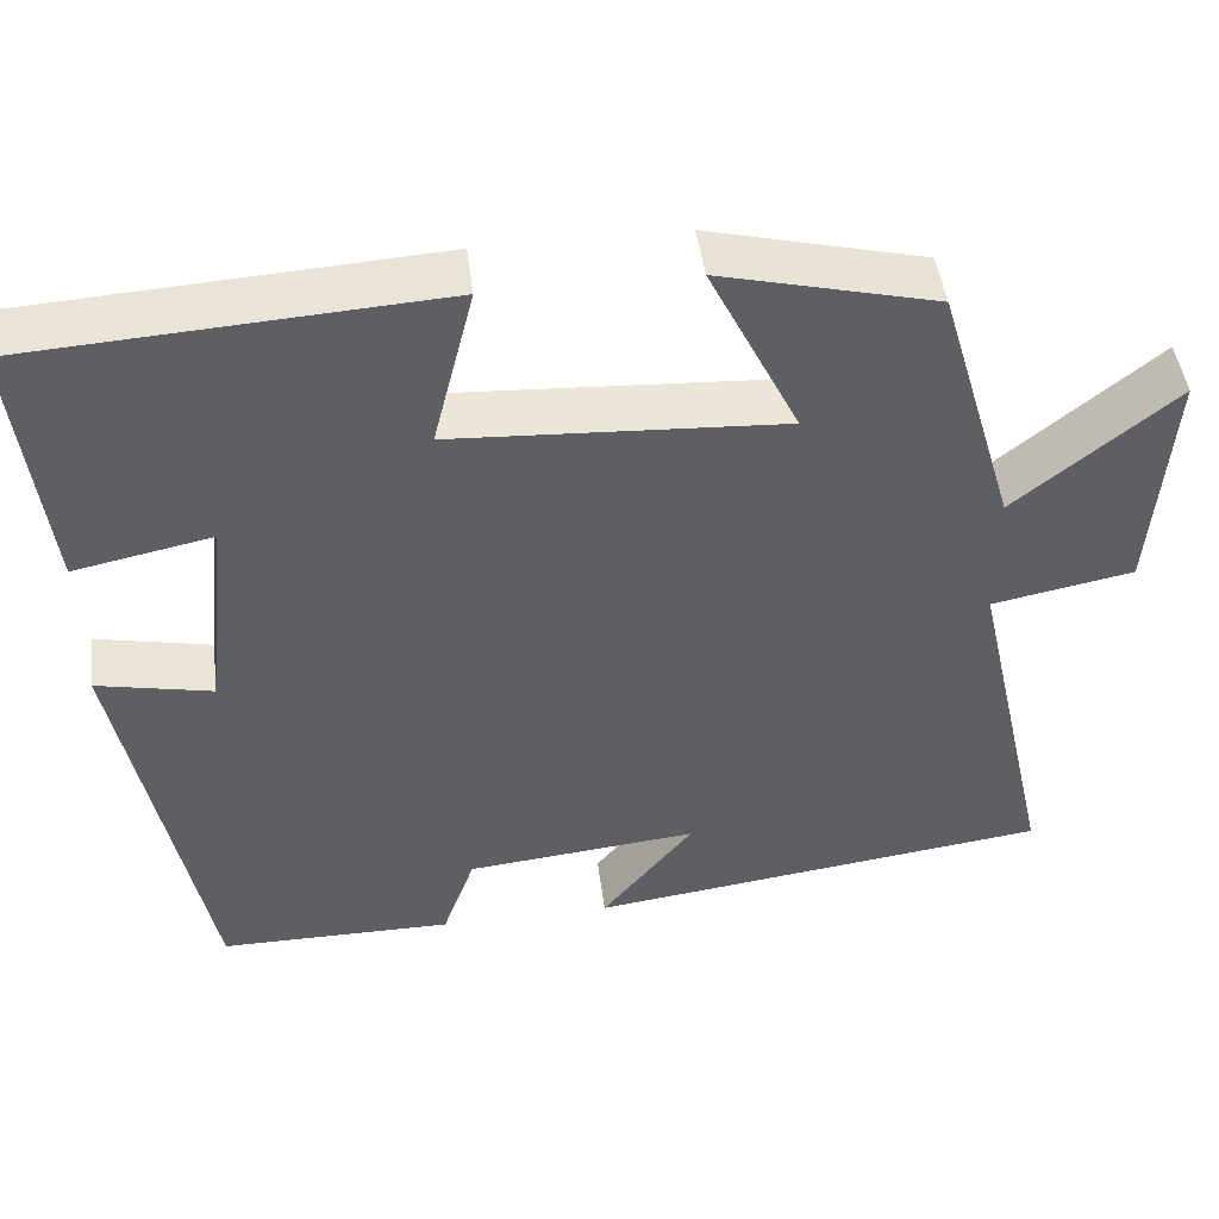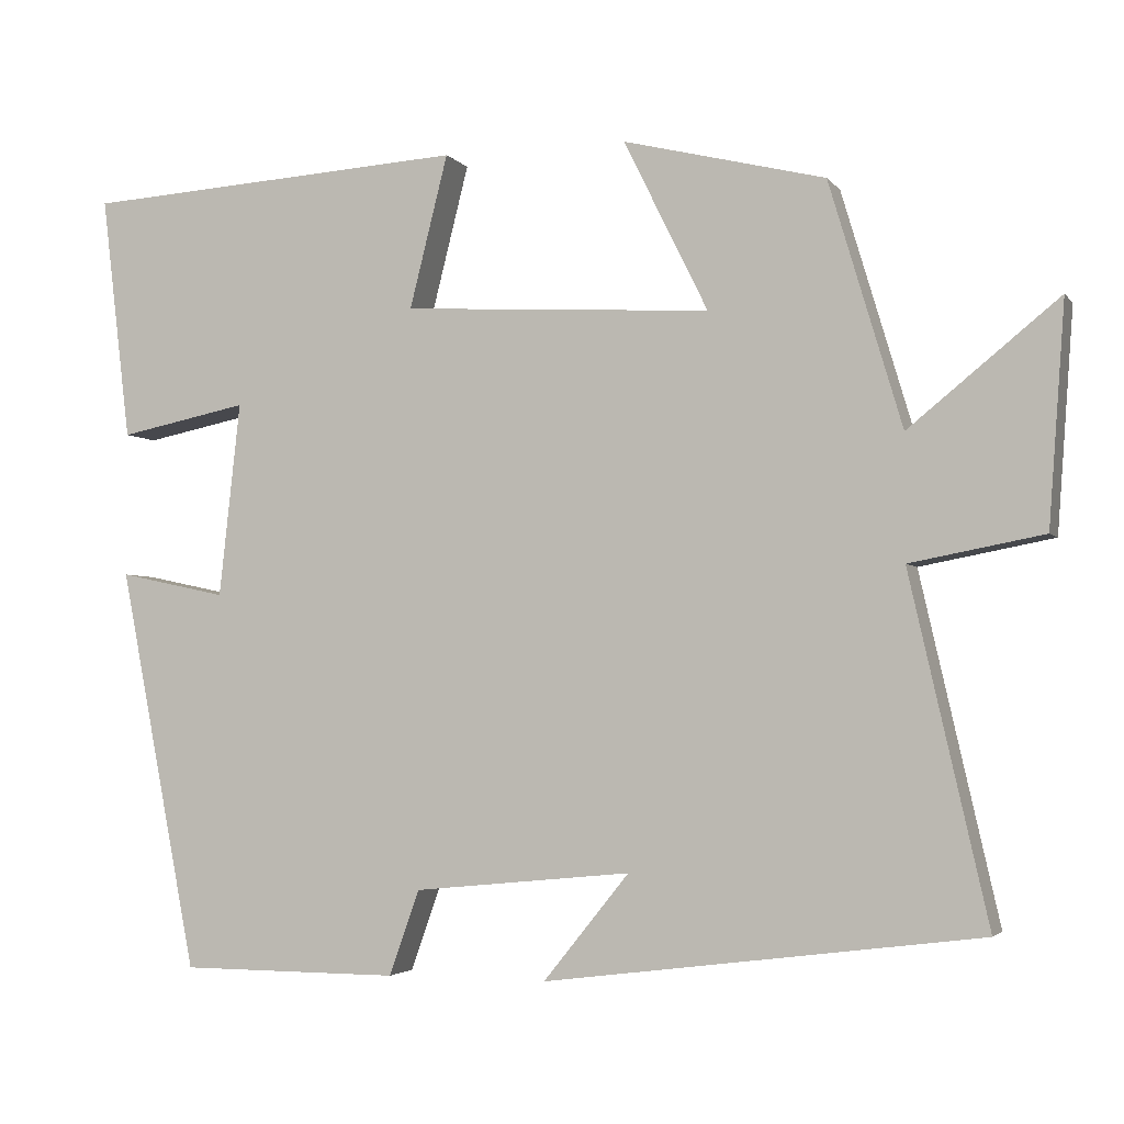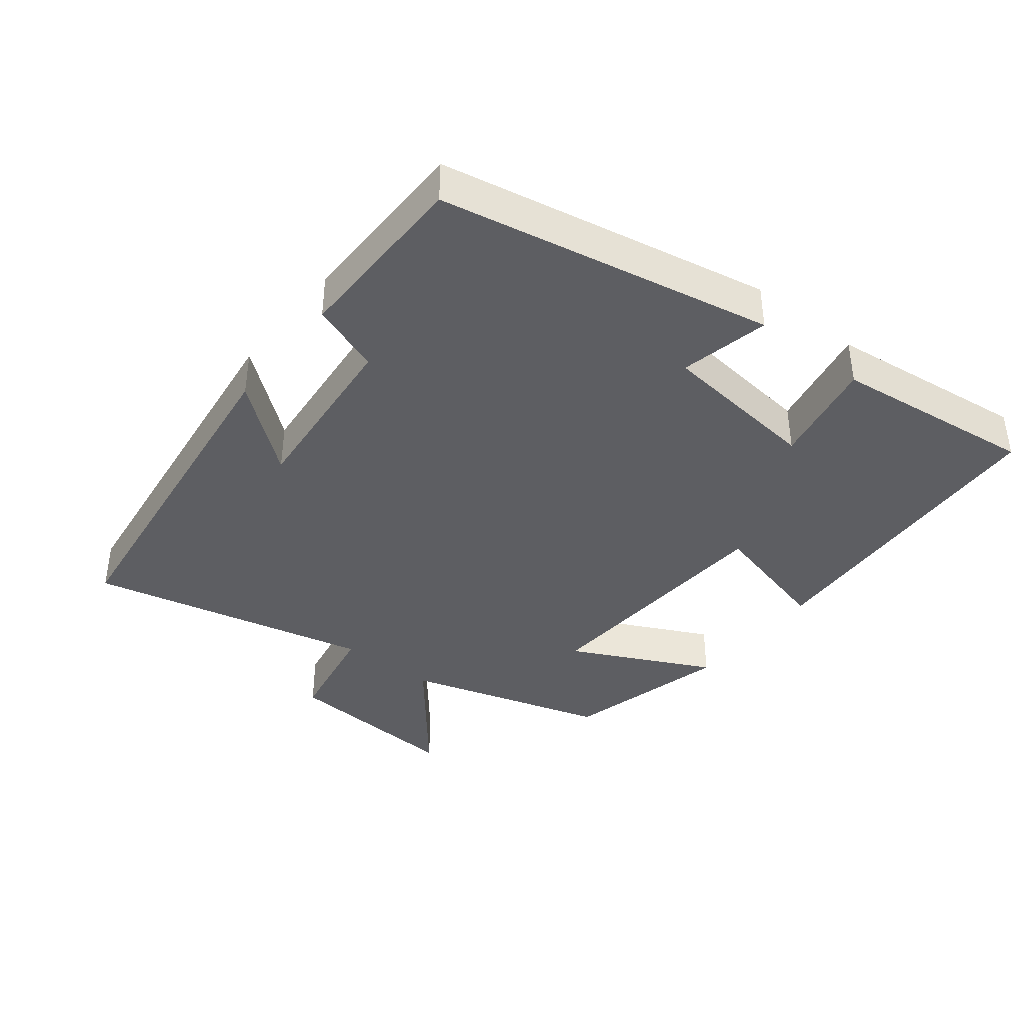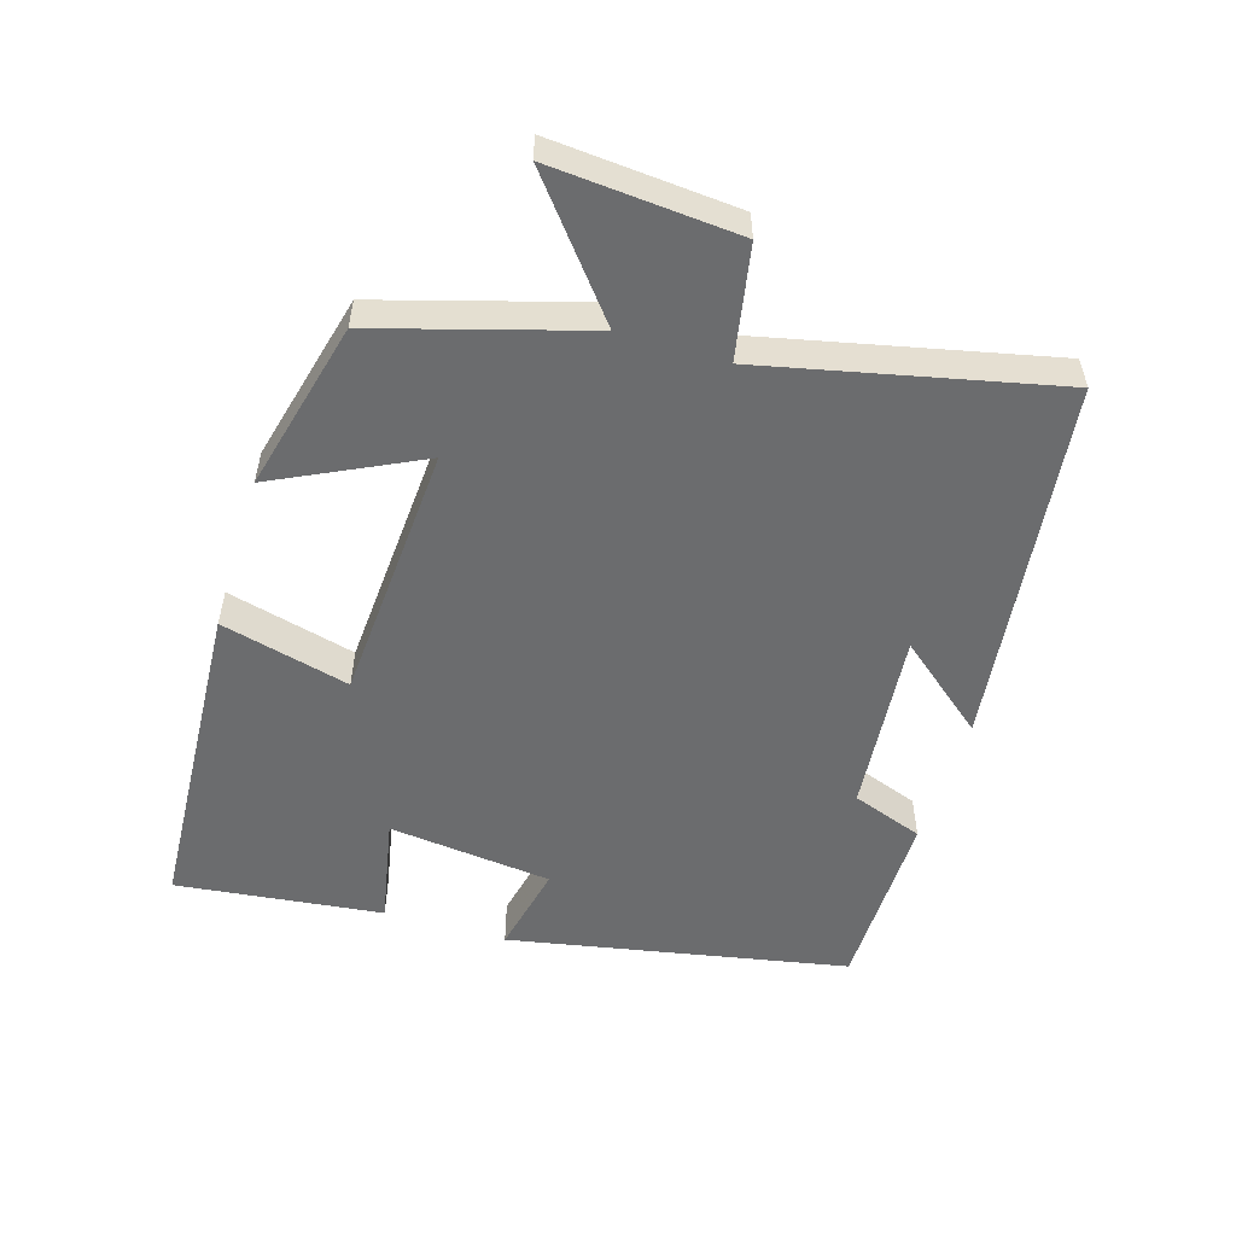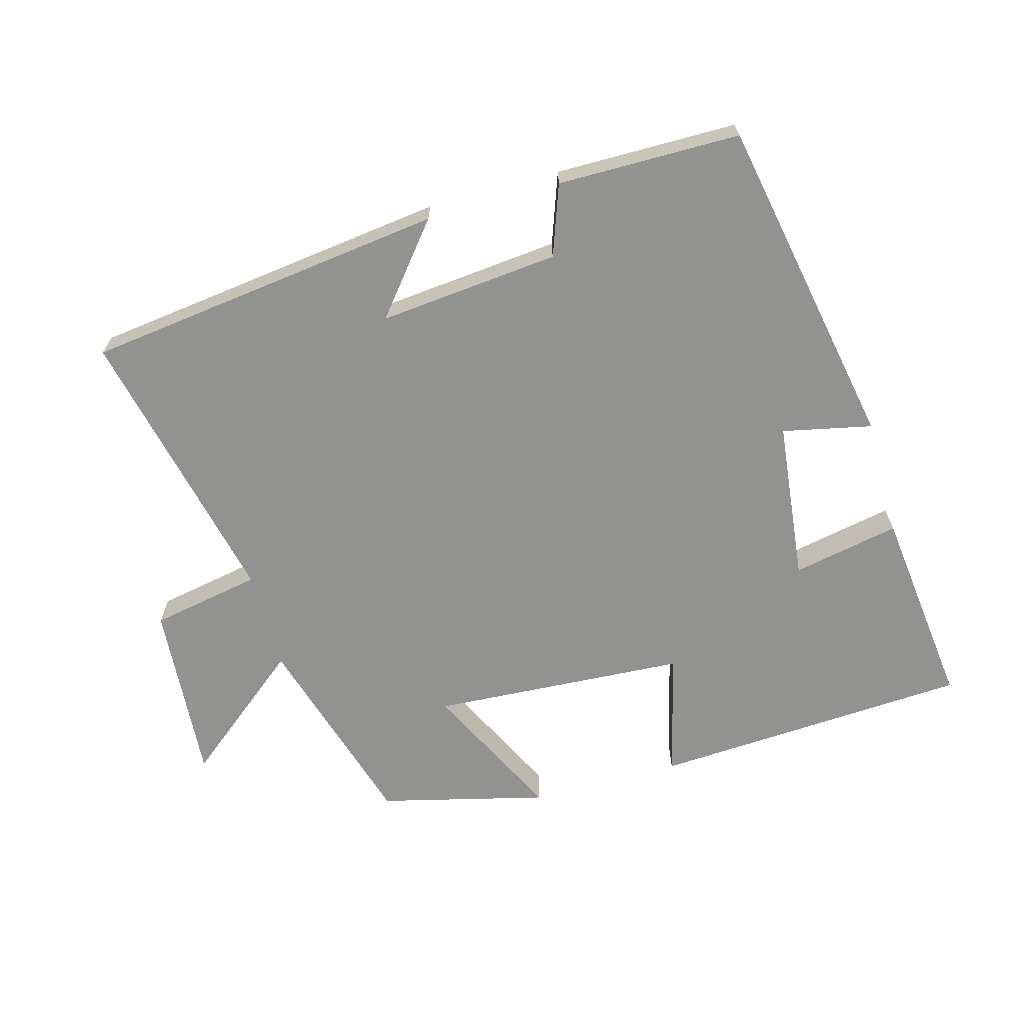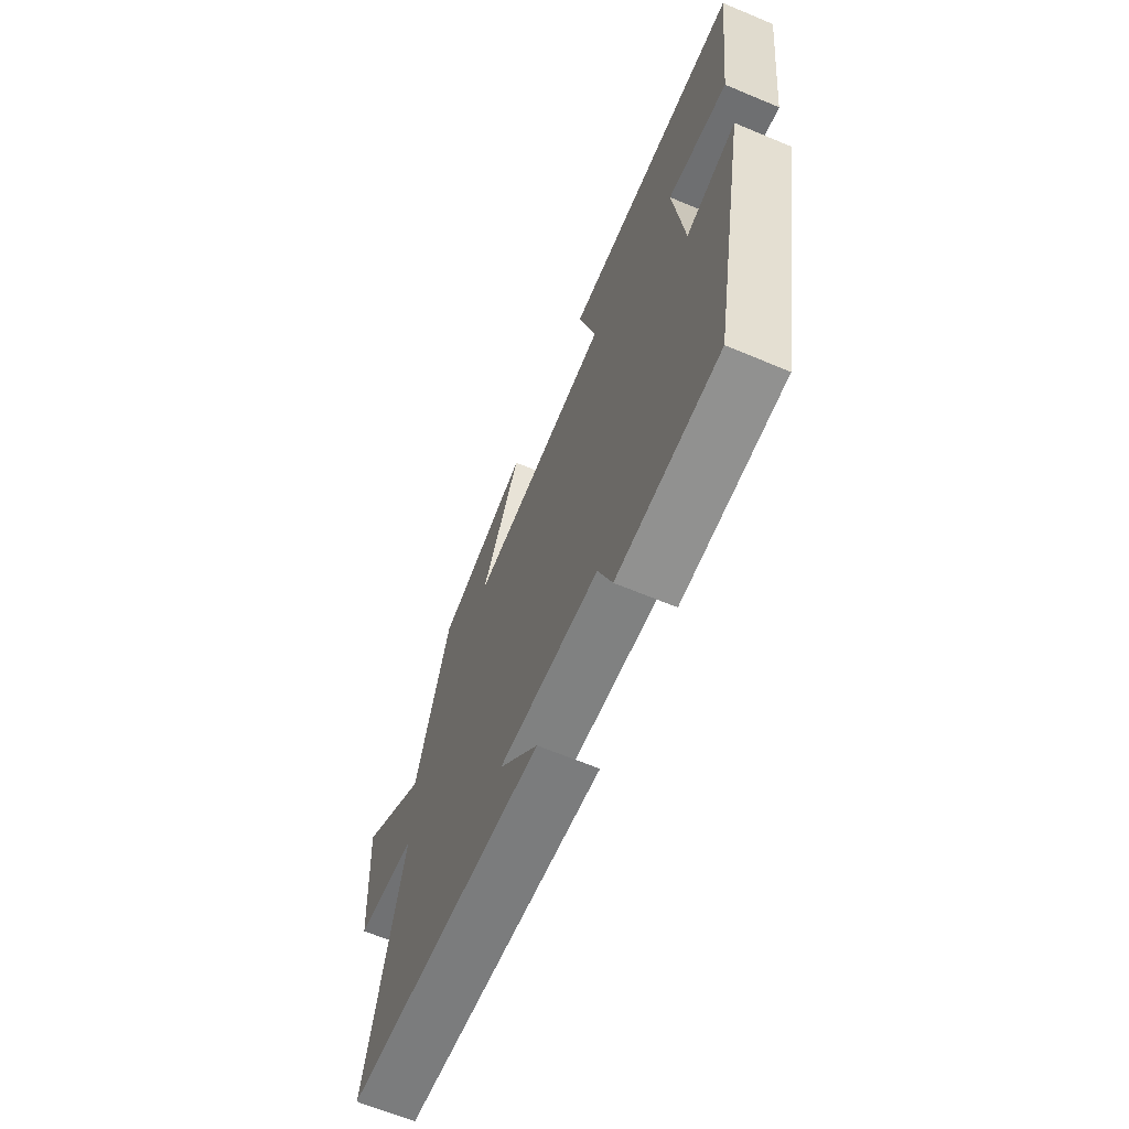
<metadata>
{"format":"obj","ext":"obj","renderer":"f3d","projection":"perspective","resolution":1024,"background":"white","views":[{"elev":46.6,"azim":-7.3,"up":"+Z"},{"elev":-3.3,"azim":19.0,"up":"+Z"},{"elev":-39.2,"azim":-128.4,"up":"+Y"},{"elev":-53.6,"azim":72.8,"up":"+Y"},{"elev":-66.3,"azim":-164.6,"up":"+Y"},{"elev":-65.7,"azim":-112.7,"up":"+Z"}]}
</metadata>
<code>
v -0.404 0.07 -0.499
v -0.5 0.07 -0.007
v -0.368 0.07 -0.035
v -0.342 0.07 0.203
v -0.5 0.07 0.171
v -0.536 0.07 0.471
v -0.064 0.07 0.5
v -0.111 0.07 0.313
v 0.267 0.07 0.291
v 0.164 0.07 0.5
v 0.411 0.07 0.439
v 0.5 0.07 0.14
v 0.683 0.07 0.289
v 0.663 0.07 0.019
v 0.5 0.07 -0.012
v 0.595 0.07 -0.432
v 0.063 0.07 -0.5
v 0.168 0.07 -0.37
v -0.098 0.07 -0.396
v -0.135 0.07 -0.5
v -0.404 0 -0.499
v -0.5 0 -0.007
v -0.368 0 -0.035
v -0.342 0 0.203
v -0.5 0 0.171
v -0.536 0 0.471
v -0.064 0 0.5
v -0.111 0 0.313
v 0.267 0 0.291
v 0.164 0 0.5
v 0.411 0 0.439
v 0.5 0 0.14
v 0.683 0 0.289
v 0.663 0 0.019
v 0.5 0 -0.012
v 0.595 0 -0.432
v 0.063 0 -0.5
v 0.168 0 -0.37
v -0.098 0 -0.396
v -0.135 0 -0.5
f 1 2 3
f 20 1 3
f 19 20 3
f 18 19 3 4
f 15 16 17 18
f 15 18 4
f 12 13 14 15
f 11 12 15
f 10 11 15
f 9 10 15
f 8 9 15 4
f 6 7 8
f 5 6 8
f 4 5 8
f 23 22 21
f 23 21 40
f 23 40 39
f 24 23 39 38
f 38 37 36 35
f 24 38 35
f 35 34 33 32
f 35 32 31
f 35 31 30
f 35 30 29
f 24 35 29 28
f 28 27 26
f 28 26 25
f 28 25 24
f 1 21 22 2
f 2 22 23 3
f 3 23 24 4
f 4 24 25 5
f 5 25 26 6
f 6 26 27 7
f 7 27 28 8
f 8 28 29 9
f 9 29 30 10
f 10 30 31 11
f 11 31 32 12
f 12 32 33 13
f 13 33 34 14
f 14 34 35 15
f 15 35 36 16
f 16 36 37 17
f 17 37 38 18
f 18 38 39 19
f 19 39 40 20
f 20 40 21 1

</code>
